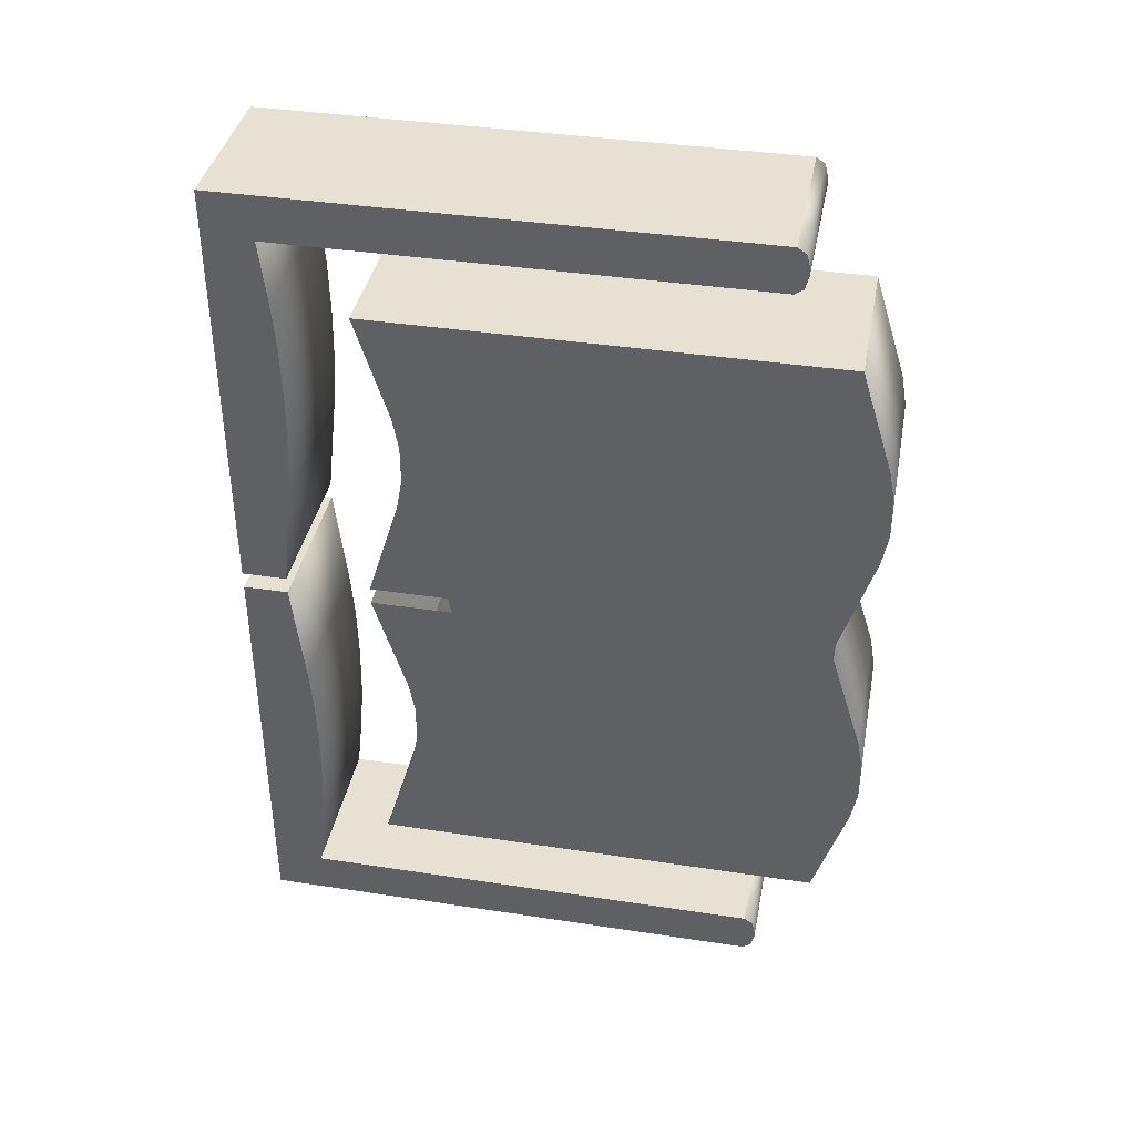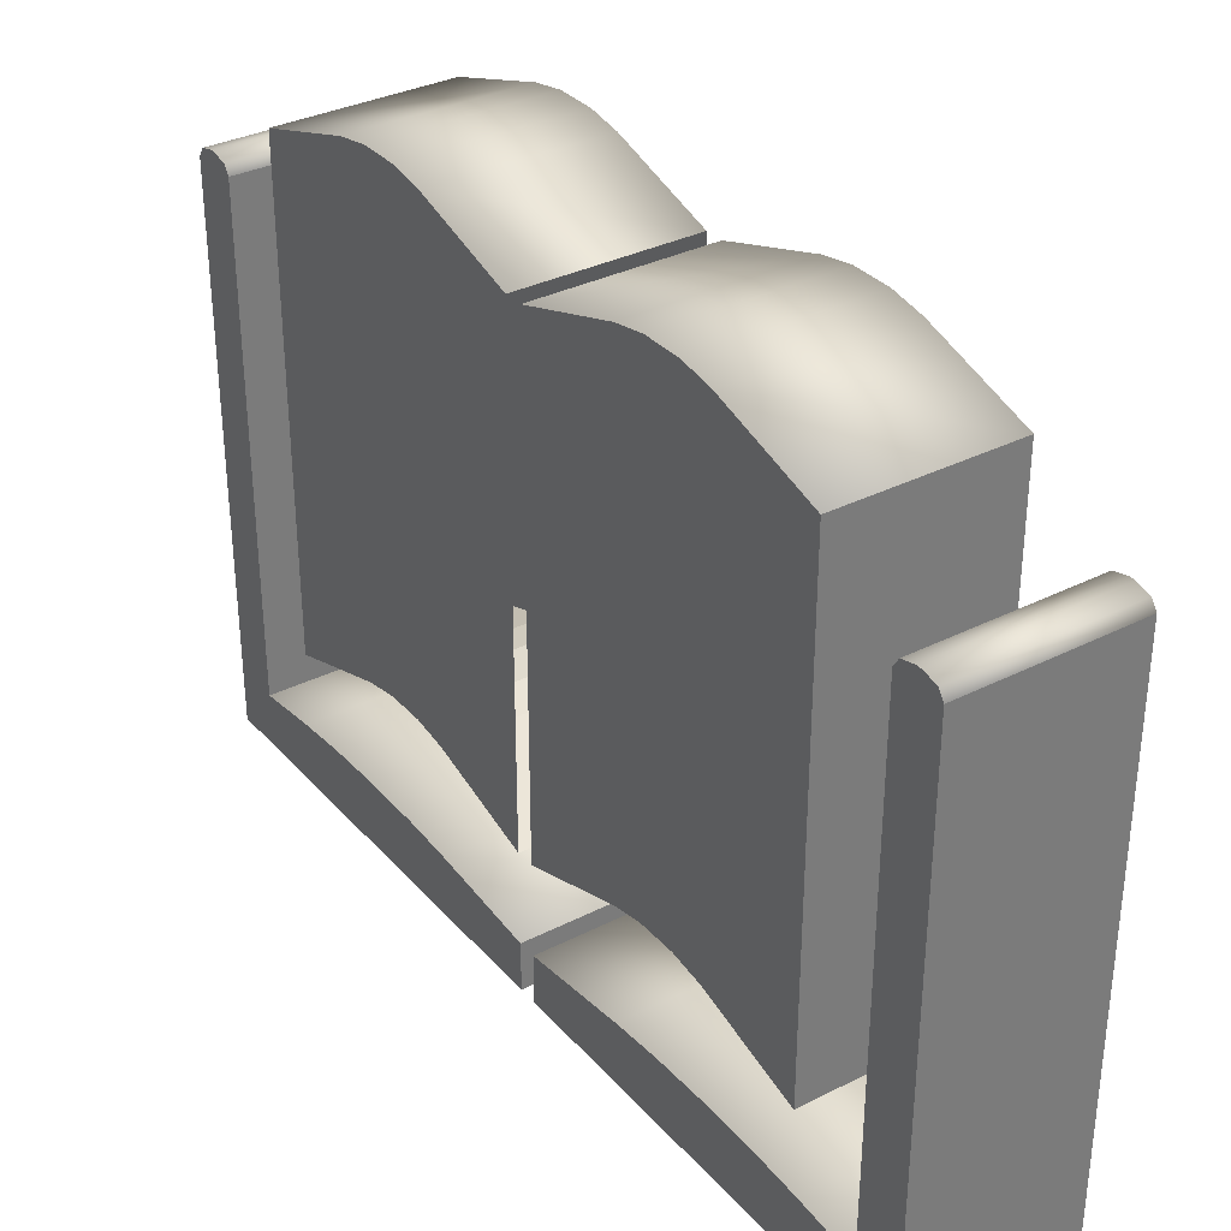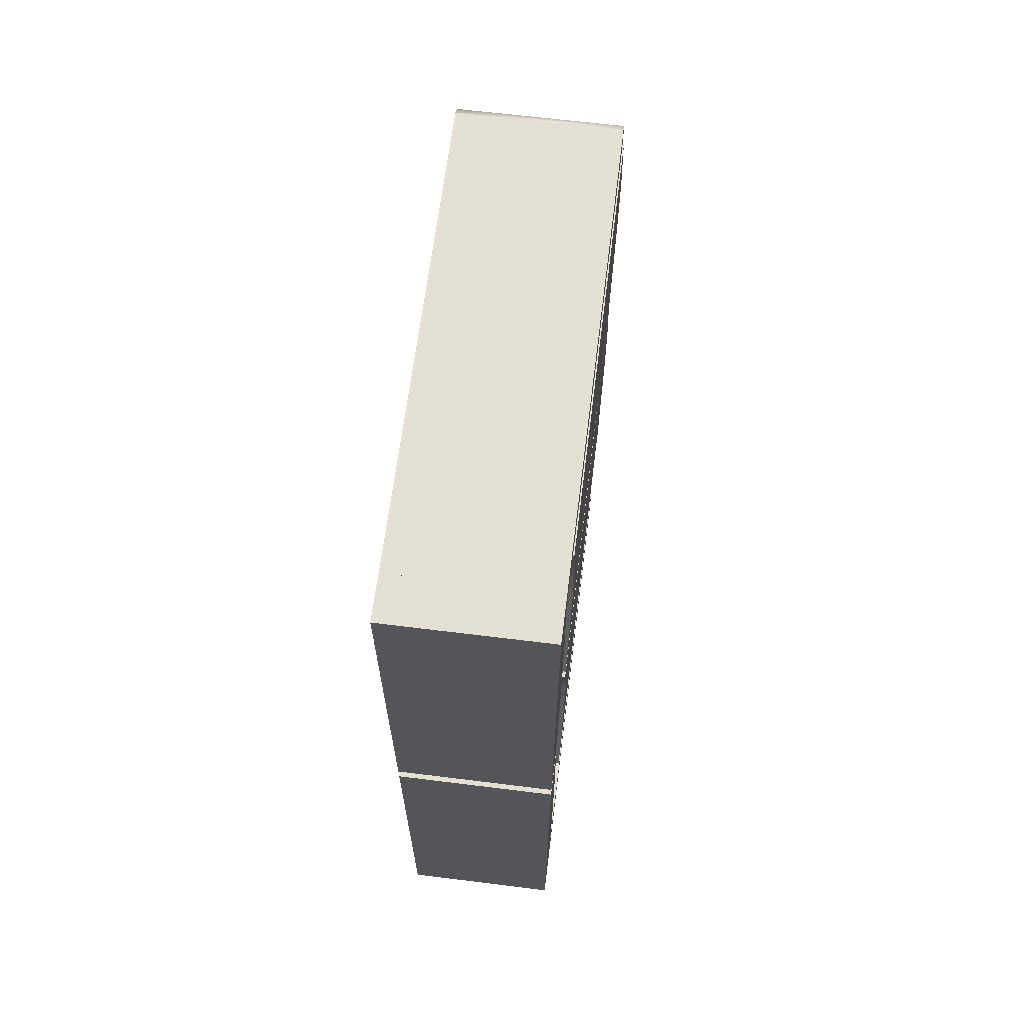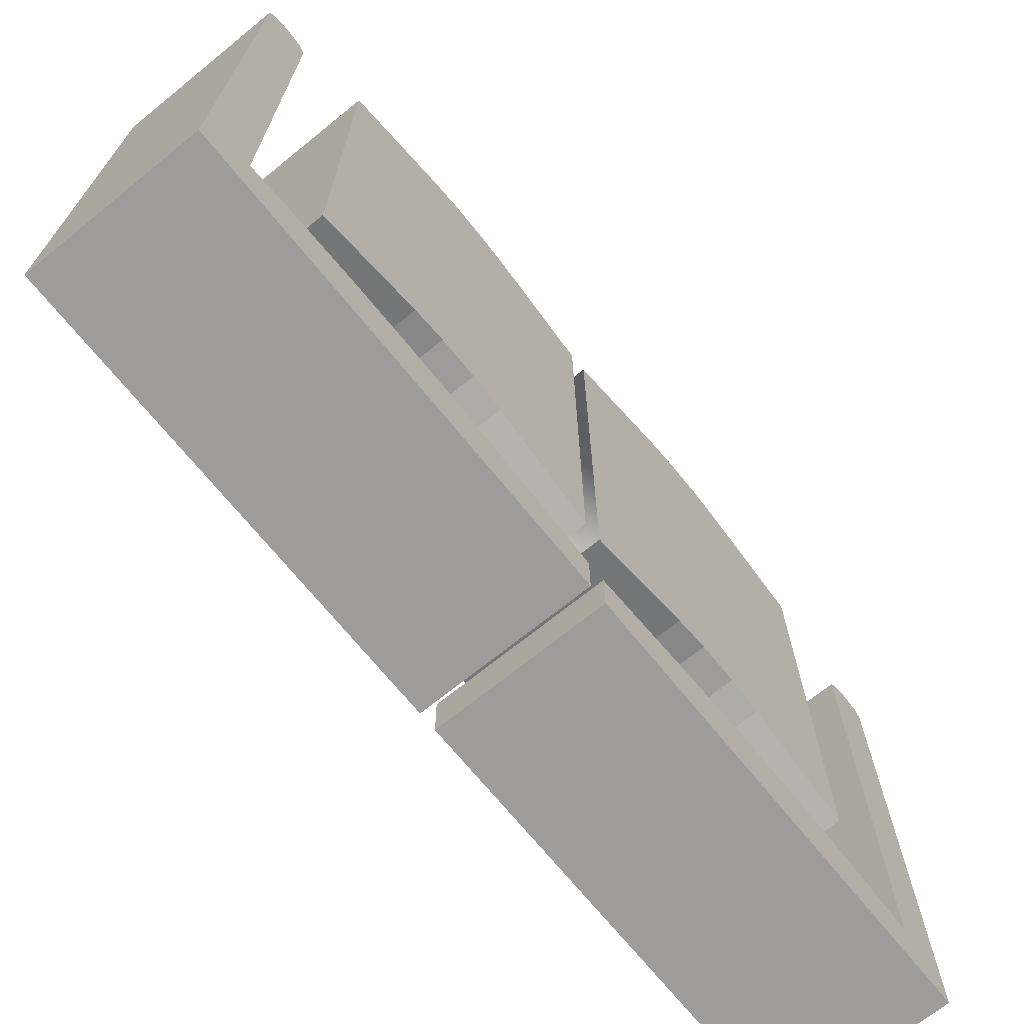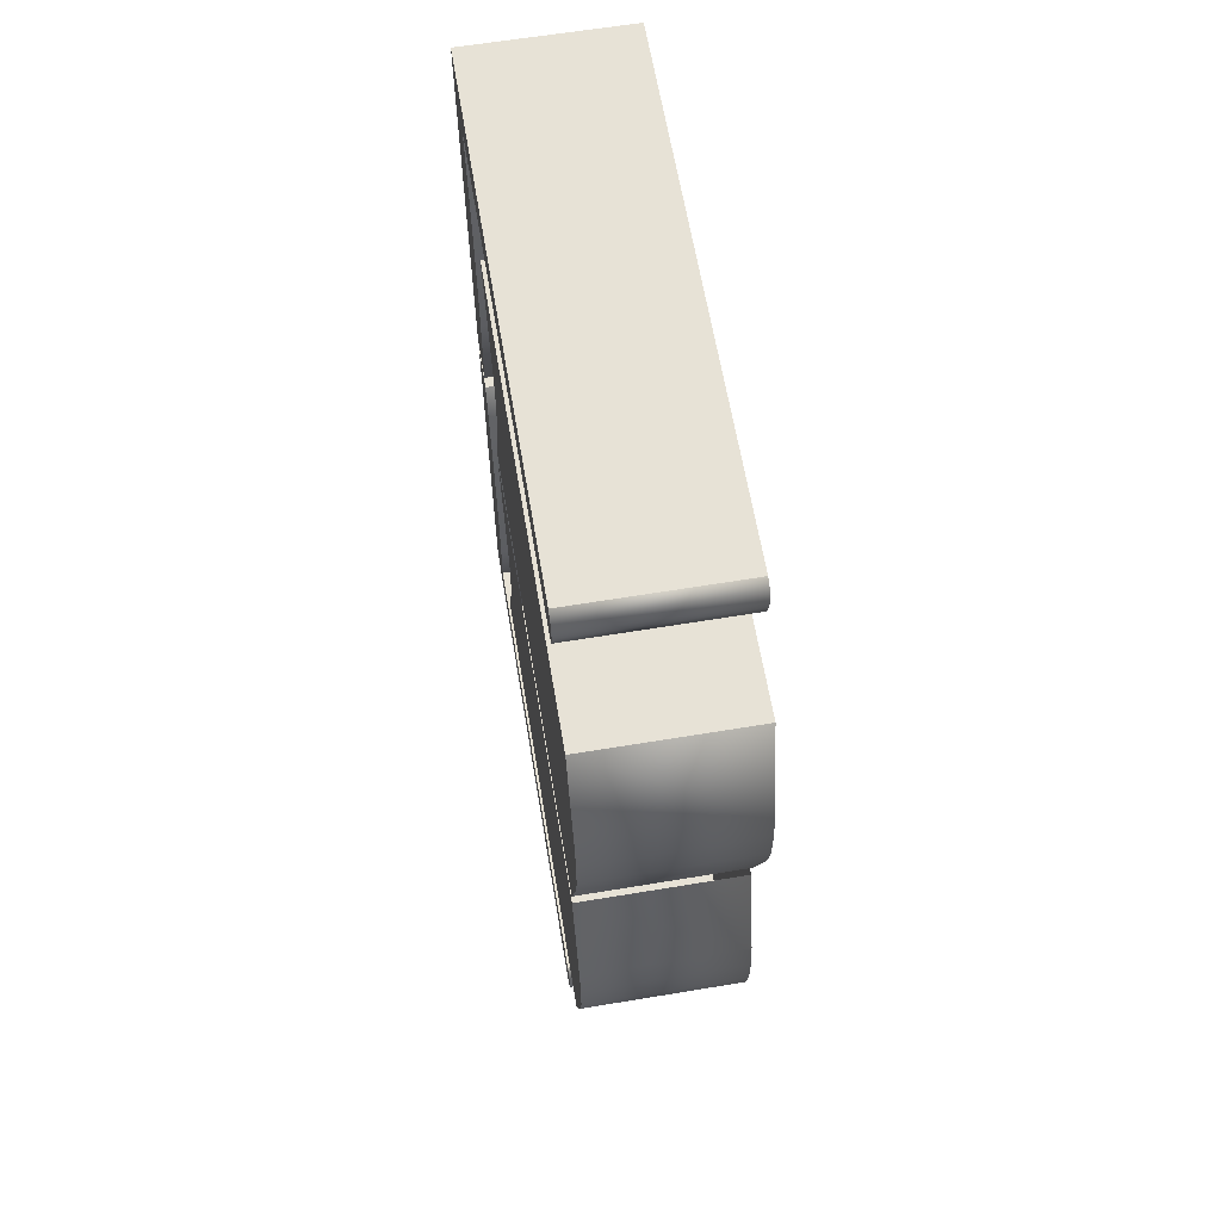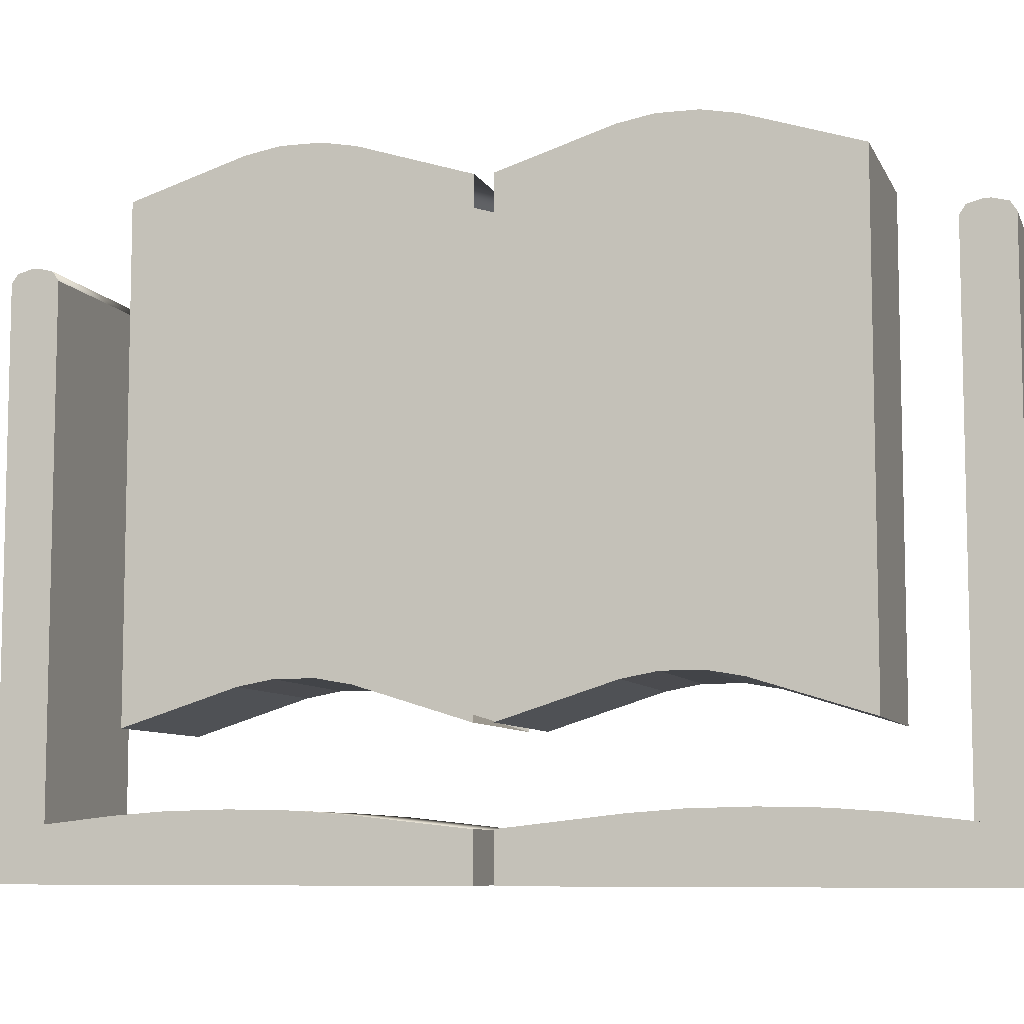
<metadata>
{"format":"obj","ext":"obj","renderer":"f3d","projection":"perspective","resolution":1024,"background":"white","views":[{"elev":38.9,"azim":100.8,"up":"+Z"},{"elev":33.6,"azim":-34.7,"up":"+Y"},{"elev":65.4,"azim":7.1,"up":"+Z"},{"elev":-70.0,"azim":39.0,"up":"+Y"},{"elev":63.1,"azim":170.5,"up":"+Z"},{"elev":-7.9,"azim":-73.3,"up":"+Y"}]}
</metadata>
<code>
o Cube.007_Cube.014
v -0.3085 0.02457 0.03324
v -0.3085 0.1989 0.03324
v 0.3085 0.02457 0.03324
v 0.3085 0.1989 0.03324
v -0.3085 0.1989 1.676
v -0.3085 0.02457 1.676
v 0.3085 0.1989 1.676
v 0.3085 0.02457 1.676
v -0.3085 0.02457 -1.676
v -0.3085 0.1989 -1.676
v 0.3085 0.02457 -1.676
v 0.3085 0.1989 -1.676
v -0.3085 0.1989 -0.03324
v -0.3085 0.02457 -0.03324
v 0.3085 0.1989 -0.03324
v 0.3085 0.02457 -0.03324
v 0.3085 0.02457 -0.8547
v -0.3085 0.02457 -0.8547
v 0.3085 0.02457 0.8547
v -0.3085 0.02457 0.8547
v -0.3085 0.2453 -0.4484
v -0.3085 0.2453 -1.261
v -0.3085 0.02461 -0.8547
v -0.3085 0.2593 -0.6348
v -0.3085 0.2642 -0.8547
v -0.3085 0.2593 -1.075
v 0.3085 0.2453 -1.261
v 0.3085 0.2453 -0.4484
v 0.3085 0.02461 -0.8547
v 0.3085 0.2593 -1.075
v 0.3085 0.2642 -0.8547
v 0.3085 0.2593 -0.6348
v -0.3085 0.2453 1.261
v -0.3085 0.2453 0.4484
v -0.3085 0.02461 0.8547
v -0.3085 0.2593 1.075
v -0.3085 0.2642 0.8547
v -0.3085 0.2593 0.6348
v 0.3085 0.2453 0.4484
v 0.3085 0.2453 1.261
v 0.3085 0.02461 0.8547
v 0.3085 0.2593 0.6348
v 0.3085 0.2642 0.8547
v 0.3085 0.2593 1.075
v -0.3085 0.1989 -1.676
v -0.3085 0.1989 -1.502
v 0.3085 0.1989 -1.676
v 0.3085 0.1989 -1.502
v -0.3085 0.1989 1.502
v -0.3085 0.1989 1.676
v 0.3085 0.1989 1.502
v 0.3085 0.1989 1.676
v -0.3085 2.082 -1.601
v -0.3085 2.035 -1.676
v -0.3085 2.068 -1.654
v -0.3085 2.035 -1.502
v -0.3085 2.082 -1.577
v -0.3085 2.068 -1.524
v 0.3085 2.035 -1.676
v 0.3085 2.082 -1.601
v 0.3085 2.068 -1.654
v 0.3085 2.082 -1.577
v 0.3085 2.035 -1.502
v 0.3085 2.068 -1.524
v -0.3085 2.082 1.577
v -0.3085 2.035 1.502
v -0.3085 2.068 1.524
v -0.3085 2.035 1.676
v -0.3085 2.082 1.601
v -0.3085 2.068 1.654
v 0.3085 2.035 1.502
v 0.3085 2.082 1.577
v 0.3085 2.068 1.524
v 0.3085 2.082 1.601
v 0.3085 2.035 1.676
v 0.3085 2.068 1.654
v -0.3085 0.5276 -1.234
v -0.3085 2.286 -1.234
v 0.3085 0.5276 -1.234
v 0.3085 2.286 -1.234
v -0.3085 2.286 -0.03324
v -0.3085 0.5276 -0.03324
v 0.3085 2.286 -0.03324
v 0.3085 0.5276 -0.03324
v -0.3085 2.412 -0.4366
v -0.3085 2.412 -0.8309
v -0.3085 2.317 -0.6338
v -0.3085 2.435 -0.5616
v -0.3085 2.435 -0.7059
v -0.3085 0.6545 -0.8309
v -0.3085 0.6545 -0.4366
v -0.3085 0.8735 -0.6338
v -0.3085 0.6772 -0.7059
v -0.3085 0.6772 -0.5616
v 0.3085 2.412 -0.8309
v 0.3085 2.412 -0.4366
v 0.3085 2.317 -0.6338
v 0.3085 2.435 -0.7059
v 0.3085 2.435 -0.5616
v 0.3085 0.6545 -0.4366
v 0.3085 0.6545 -0.8309
v 0.3085 0.8735 -0.6338
v 0.3085 0.6772 -0.5616
v 0.3085 0.6772 -0.7059
v -0.3085 0.5276 1.234
v -0.3085 2.286 1.234
v 0.3085 0.5276 1.234
v 0.3085 2.286 1.234
v -0.3085 2.286 0.03324
v -0.3085 0.5276 0.03324
v 0.3085 2.286 0.03324
v 0.3085 0.5276 0.03324
v -0.3085 2.412 0.8309
v -0.3085 2.412 0.4366
v -0.3085 2.317 0.6338
v -0.3085 2.435 0.7059
v -0.3085 2.435 0.5616
v -0.3085 0.6545 0.4366
v -0.3085 0.6545 0.8309
v -0.3085 0.8735 0.6338
v -0.3085 0.6772 0.5616
v -0.3085 0.6772 0.7059
v 0.3085 2.412 0.4366
v 0.3085 2.412 0.8309
v 0.3085 2.317 0.6338
v 0.3085 2.435 0.5616
v 0.3085 2.435 0.7059
v 0.3085 0.6545 0.8309
v 0.3085 0.6545 0.4366
v 0.3085 0.8735 0.6338
v 0.3085 0.6772 0.7059
v 0.3085 0.6772 0.5616
v -0.3085 0.1039 1.298
v 0.3085 0.1039 0.4117
v -0.3085 0.1039 -0.4117
v 0.3085 0.1039 -1.298
v -0.3085 0.1039 0.4117
v 0.3085 0.1039 -0.4117
v 0.3085 0.1039 1.298
v -0.3085 0.1039 -1.298
v 0.3085 1.127 -1.589
v -0.3085 1.127 -1.589
v 0.3085 1.127 1.589
v -0.3085 1.127 1.589
v -0.3085 1.483 -0.3173
v 0.3085 1.483 -0.3173
v 0.3085 1.483 -0.9503
v -0.3085 1.483 -0.9503
v 0.3085 1.483 0.3173
v -0.3085 1.483 0.3173
v -0.3085 1.483 0.9503
v 0.3085 1.483 0.9503
f 20 1 3 19
f 4 39 134
f 13 21 135
f 1 2 4 3
f 7 5 6 8
f 18 9 11 17
f 12 27 136
f 35 34 137
f 9 10 12 11
f 15 13 14 16
f 29 28 138
f 14 18 17 16
f 41 40 139
f 6 20 19 8
f 23 22 140
f 21 24 23
f 24 25 23
f 25 26 23
f 26 22 23
f 27 30 29
f 30 31 29
f 31 32 29
f 32 28 29
f 33 36 35
f 36 37 35
f 37 38 35
f 38 34 35
f 39 42 41
f 42 43 41
f 43 44 41
f 44 40 41
f 62 64 141
f 45 54 59 47
f 46 56 142
f 74 76 143
f 48 46 45 47
f 49 66 71 51
f 50 68 144
f 81 85 145
f 52 50 49 51
f 48 63 56 46
f 52 75 68 50
f 78 80 79 77
f 82 91 100 84
f 97 96 146
f 80 95 147
f 87 86 148
f 111 123 149
f 90 77 79 101
f 85 88 87
f 88 89 87
f 89 86 87
f 90 93 92
f 93 94 92
f 94 91 92
f 95 98 97
f 98 99 97
f 99 96 97
f 100 103 102
f 103 104 102
f 104 101 102
f 90 101 104 93
f 93 104 103 94
f 94 103 100 91
f 115 114 150
f 108 106 105 107
f 106 113 151
f 125 124 152
f 105 119 128 107
f 118 110 112 129
f 113 116 115
f 116 117 115
f 117 114 115
f 118 121 120
f 121 122 120
f 122 119 120
f 123 126 125
f 126 127 125
f 127 124 125
f 128 131 130
f 131 132 130
f 132 129 130
f 118 129 132 121
f 121 132 131 122
f 122 131 128 119
f 5 33 133
f 33 35 133
f 35 20 133
f 20 6 133
f 6 5 133
f 39 41 134
f 41 19 134
f 19 3 134
f 3 4 134
f 21 23 135
f 23 18 135
f 18 14 135
f 14 13 135
f 27 29 136
f 29 17 136
f 17 11 136
f 11 12 136
f 34 2 137
f 2 1 137
f 1 20 137
f 20 35 137
f 28 15 138
f 15 16 138
f 16 17 138
f 17 29 138
f 40 7 139
f 7 8 139
f 8 19 139
f 19 41 139
f 22 10 140
f 10 9 140
f 9 18 140
f 18 23 140
f 64 63 141
f 63 48 141
f 48 47 141
f 47 59 141
f 59 61 141
f 61 60 141
f 60 62 141
f 56 58 142
f 58 57 142
f 57 53 142
f 53 55 142
f 55 54 142
f 54 45 142
f 45 46 142
f 76 75 143
f 75 52 143
f 52 51 143
f 51 71 143
f 71 73 143
f 73 72 143
f 72 74 143
f 68 70 144
f 70 69 144
f 69 65 144
f 65 67 144
f 67 66 144
f 66 49 144
f 49 50 144
f 85 87 145
f 87 92 145
f 92 91 145
f 91 82 145
f 82 81 145
f 96 83 146
f 83 84 146
f 84 100 146
f 100 102 146
f 102 97 146
f 95 97 147
f 97 102 147
f 102 101 147
f 101 79 147
f 79 80 147
f 86 78 148
f 78 77 148
f 77 90 148
f 90 92 148
f 92 87 148
f 123 125 149
f 125 130 149
f 130 129 149
f 129 112 149
f 112 111 149
f 114 109 150
f 109 110 150
f 110 118 150
f 118 120 150
f 120 115 150
f 113 115 151
f 115 120 151
f 120 119 151
f 119 105 151
f 105 106 151
f 124 108 152
f 108 107 152
f 107 128 152
f 128 130 152
f 130 125 152
f 7 40 33 5
f 15 28 21 13
f 27 12 10 22
f 39 4 2 34
f 27 22 26 30
f 30 26 25 31
f 31 25 24 32
f 32 24 21 28
f 39 34 38 42
f 42 38 37 43
f 43 37 36 44
f 44 36 33 40
f 69 74 72 65
f 56 63 64 58
f 58 64 62 57
f 59 54 55 61
f 61 55 53 60
f 68 75 76 70
f 70 76 74 69
f 71 66 67 73
f 73 67 65 72
f 57 62 60 53
f 83 96 85 81
f 95 80 78 86
f 95 86 89 98
f 98 89 88 99
f 99 88 85 96
f 123 111 109 114
f 123 114 117 126
f 126 117 116 127
f 127 116 113 124
f 108 124 113 106

</code>
